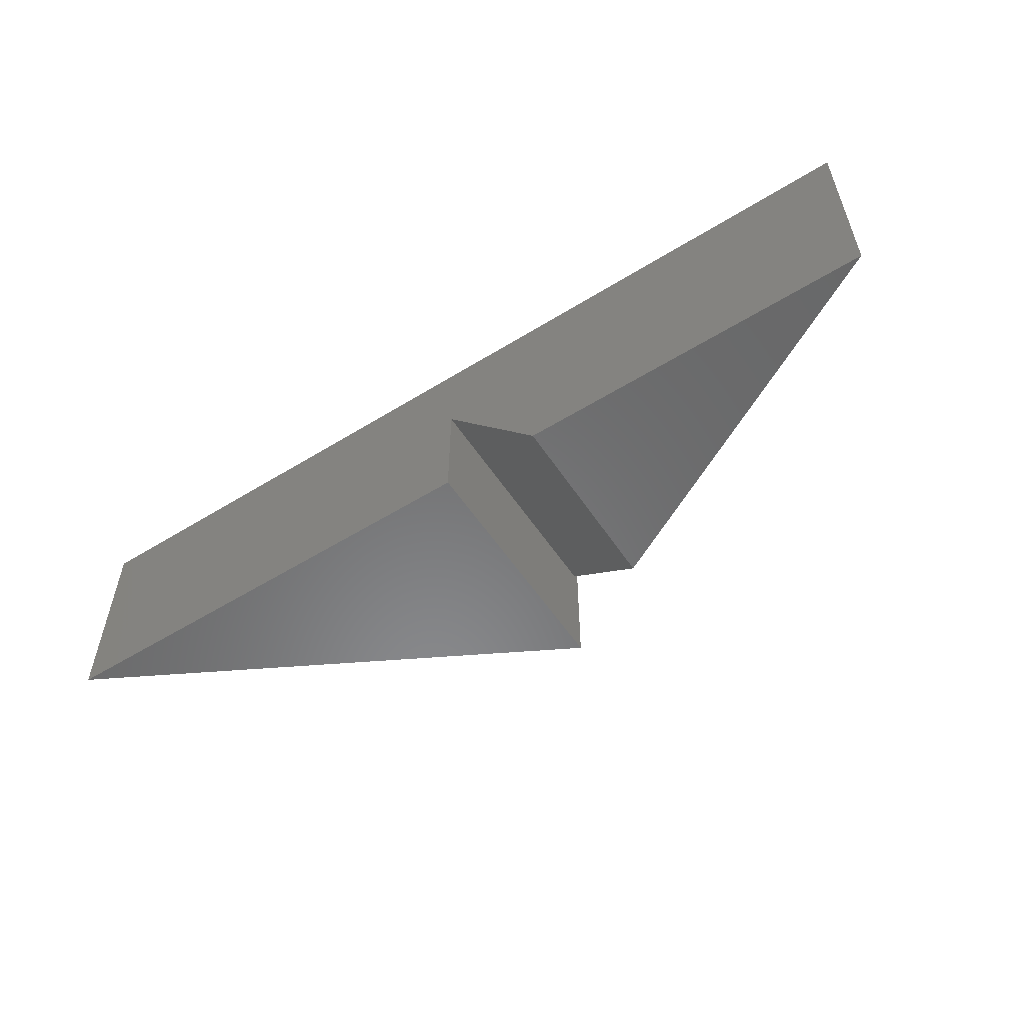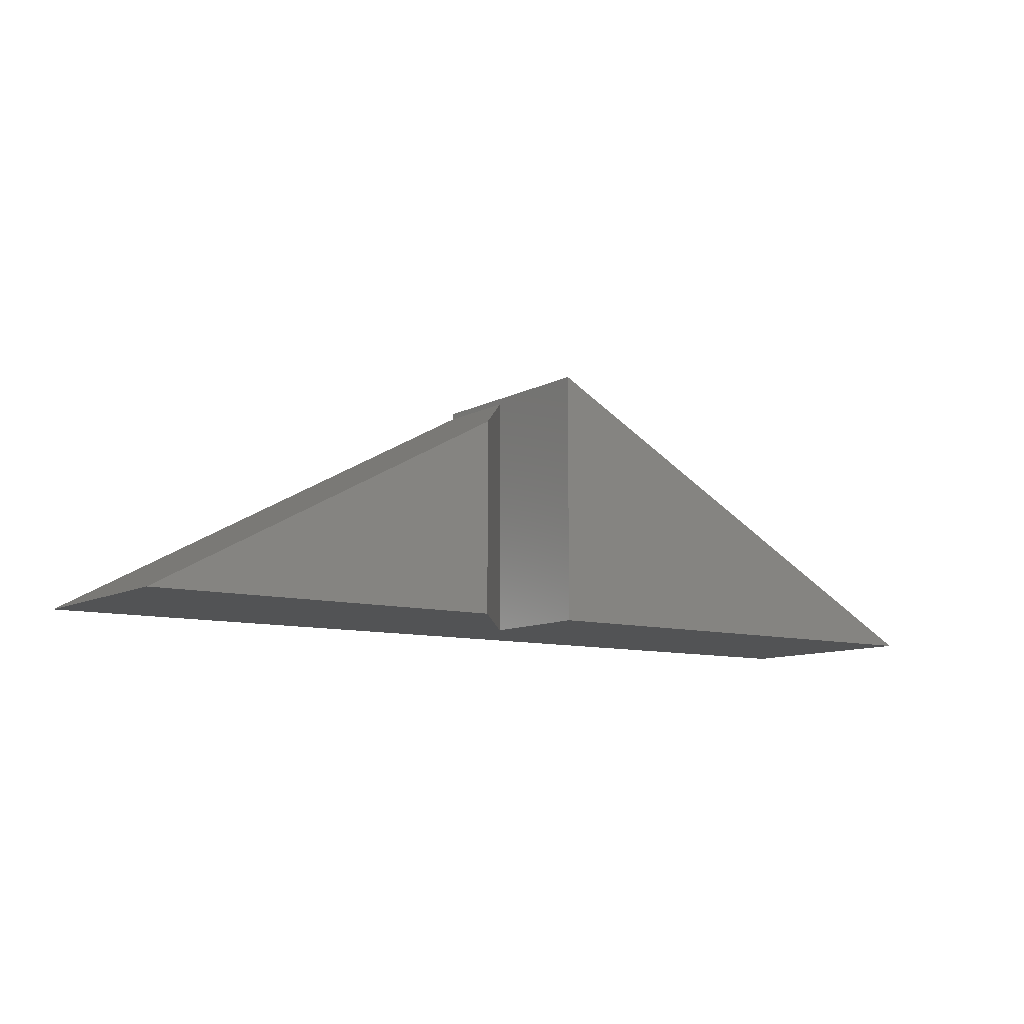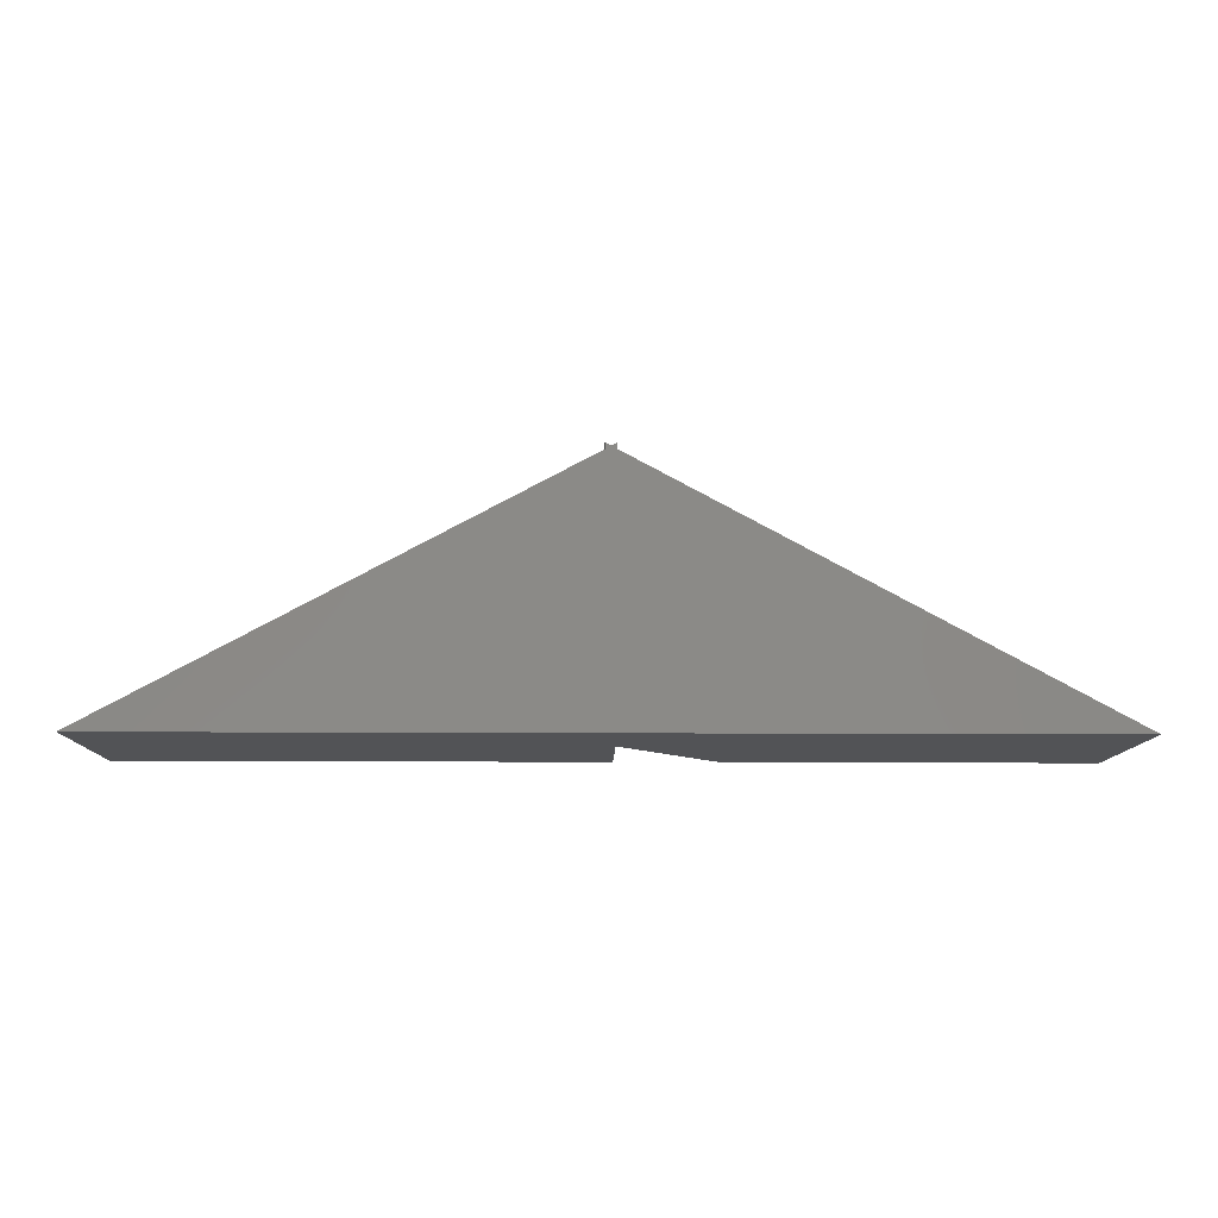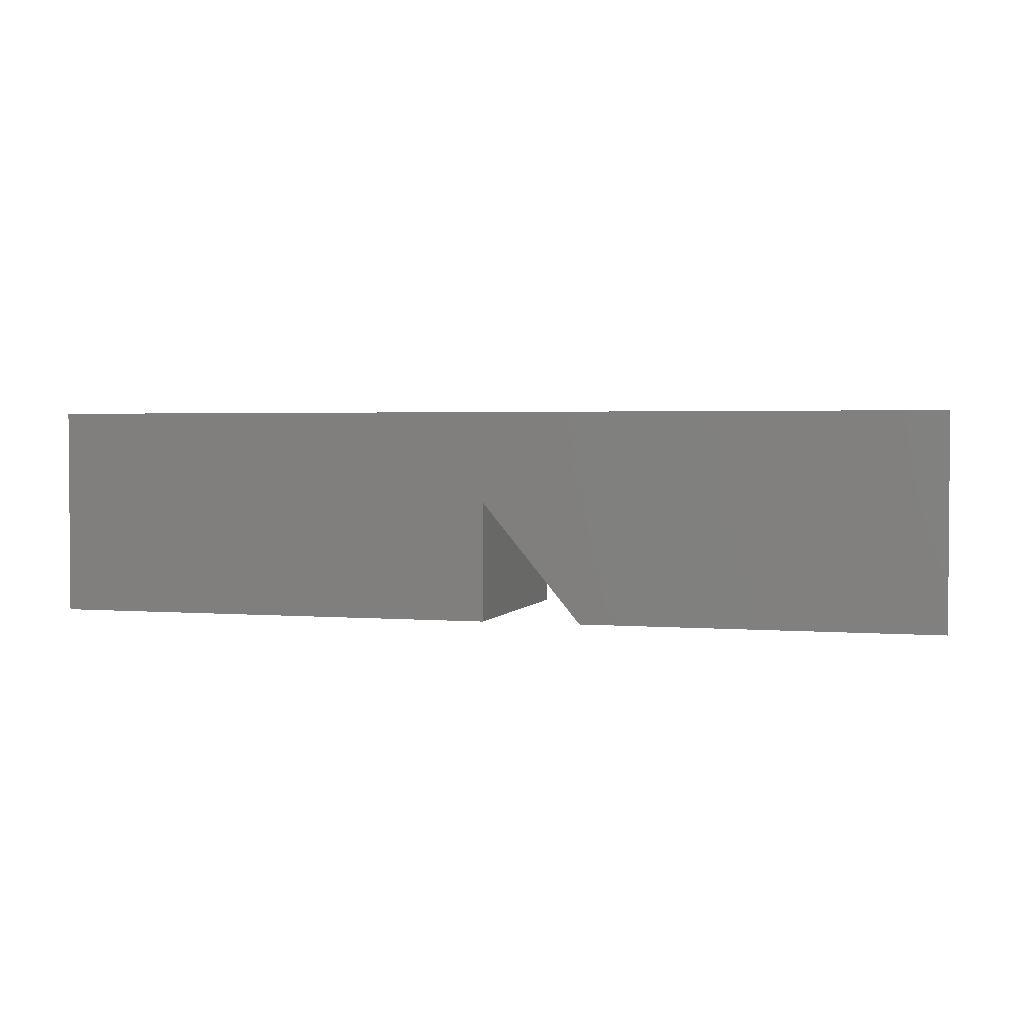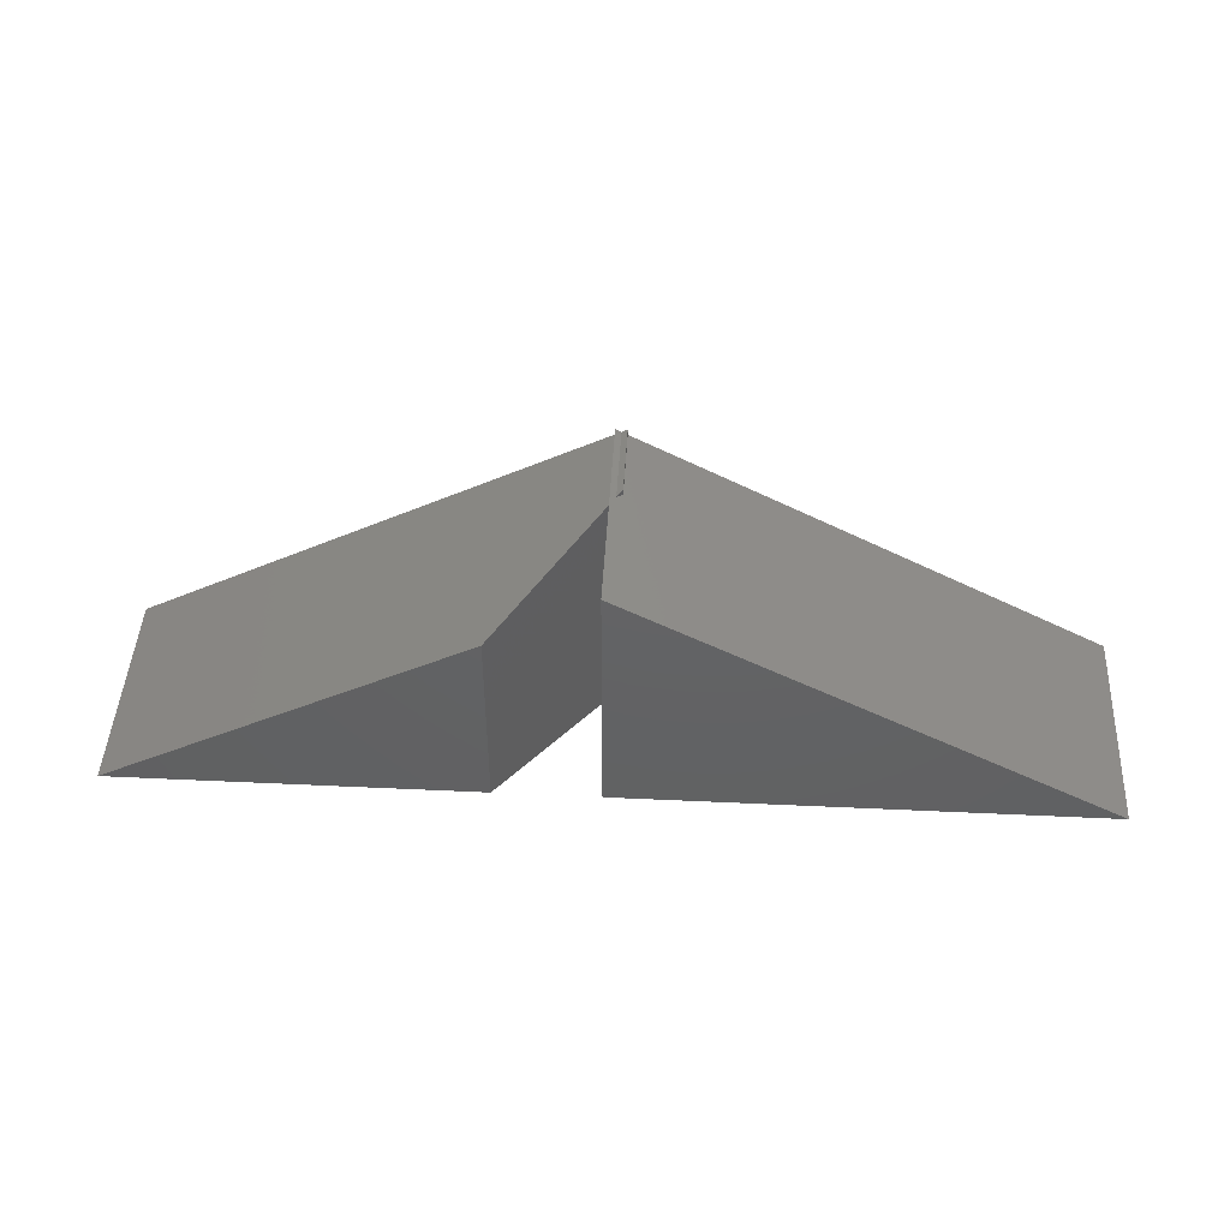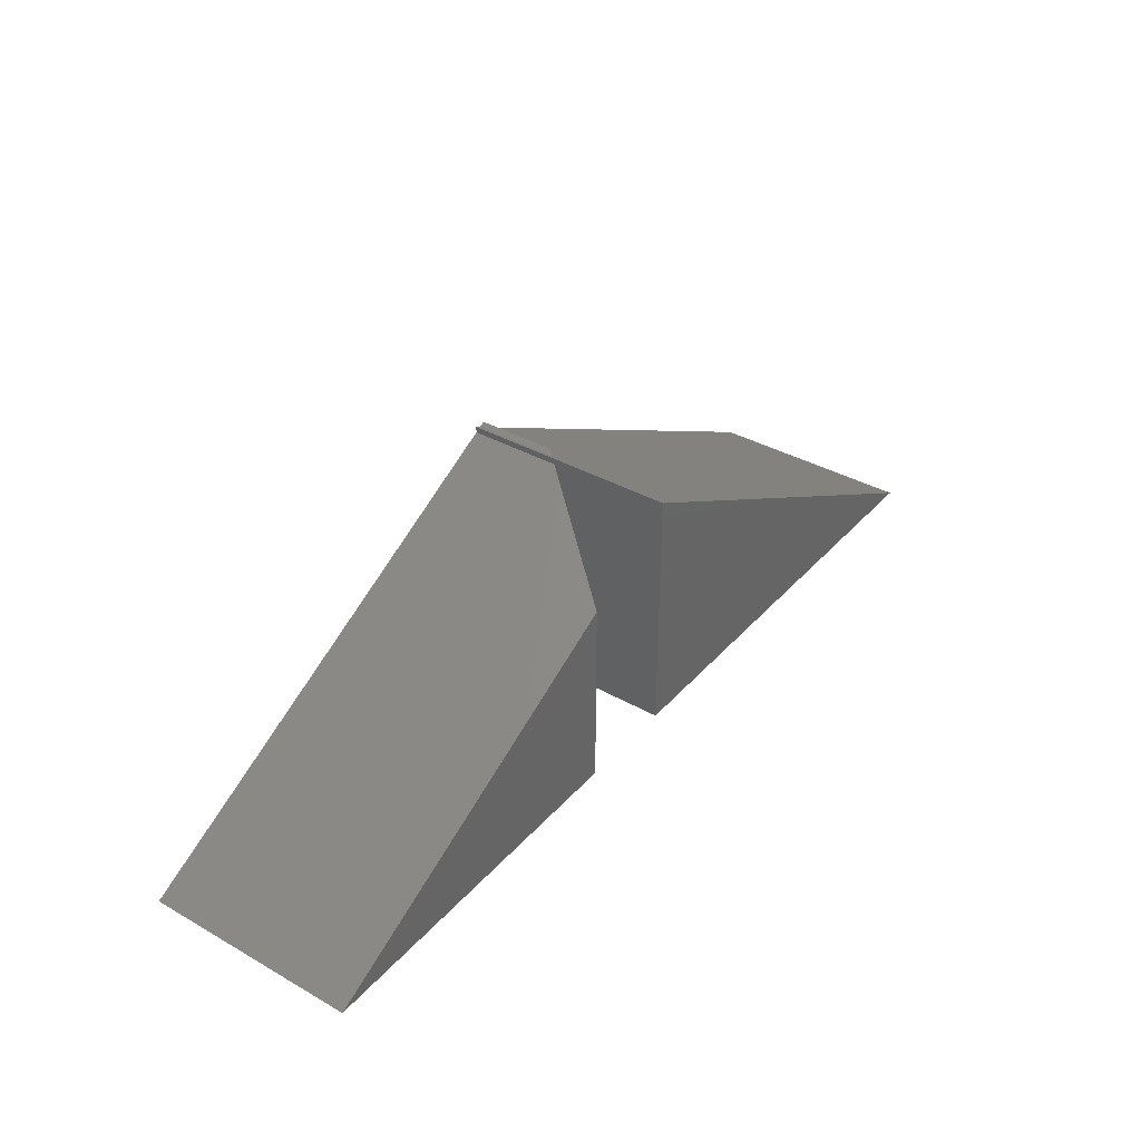
<metadata>
{"format":"stl","ext":"stl","renderer":"f3d","projection":"perspective","resolution":1024,"background":"white","views":[{"elev":-55.5,"azim":-147.0,"up":"+Y"},{"elev":-9.7,"azim":-35.8,"up":"+Z"},{"elev":-10.7,"azim":178.9,"up":"+Z"},{"elev":2.4,"azim":-164.0,"up":"+Y"},{"elev":45.7,"azim":3.1,"up":"+Z"},{"elev":37.0,"azim":-53.9,"up":"+Z"}]}
</metadata>
<code>
# stl→obj: 18 verts, 32 faces
v -0.1328 -0.1484 -1.531e-17
v -0.3828 -0.1484 0
v -0.0625 -0.06406 0
v -0.3828 0 0
v 0.2656 3.6e-17 -3.971e-17
v -0.0625 -0.1484 0
v 0.2656 -0.1484 -2.009e-17
v -0.0625 1.778e-17 0.1762
v -0.05859 1.8e-17 0.1741
v -0.0625 1.778e-17 0.172
v -0.05469 1.821e-17 0.172
v -0.05469 1.821e-17 0.1762
v -0.1328 -0.1484 0.1342
v -0.0625 -0.1484 0.1762
v -0.05469 -0.05469 0.172
v -0.05859 -0.05937 0.1741
v -0.0625 -0.06406 0.172
v -0.05469 -0.05469 0.1762
f 1 2 3
f 3 2 4
f 3 4 5
f 6 3 7
f 7 3 5
f 8 9 10
f 11 5 4
f 11 4 10
f 11 10 9
f 11 9 12
f 13 2 1
f 14 7 15
f 14 15 16
f 14 16 9
f 14 9 8
f 7 5 15
f 15 5 11
f 14 8 10
f 14 10 17
f 14 17 3
f 14 3 6
f 15 11 18
f 18 11 12
f 18 9 16
f 18 12 9
f 4 2 10
f 10 2 13
f 10 13 17
f 13 1 17
f 17 1 3
f 15 18 16
f 6 7 14

</code>
